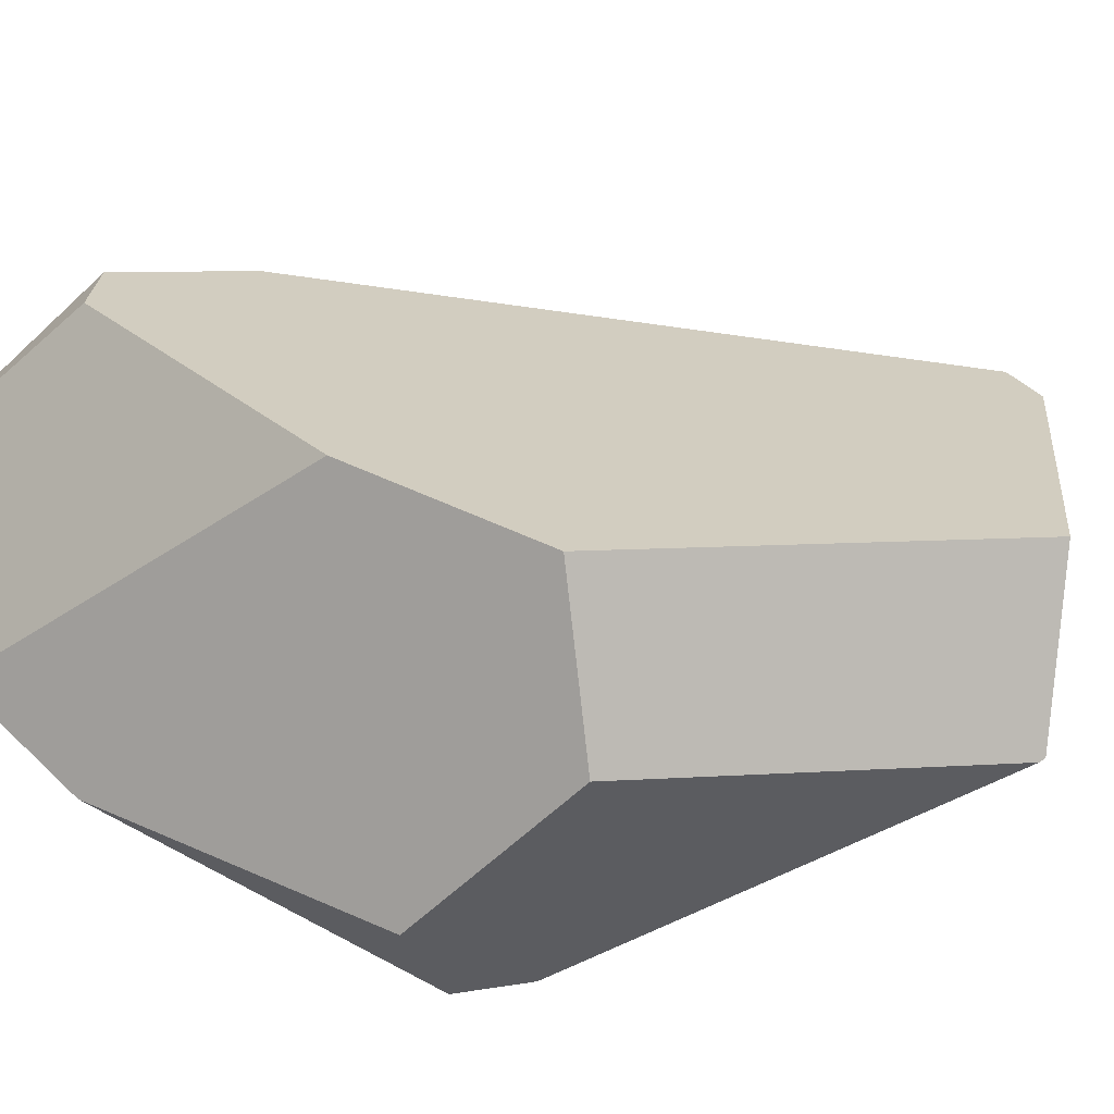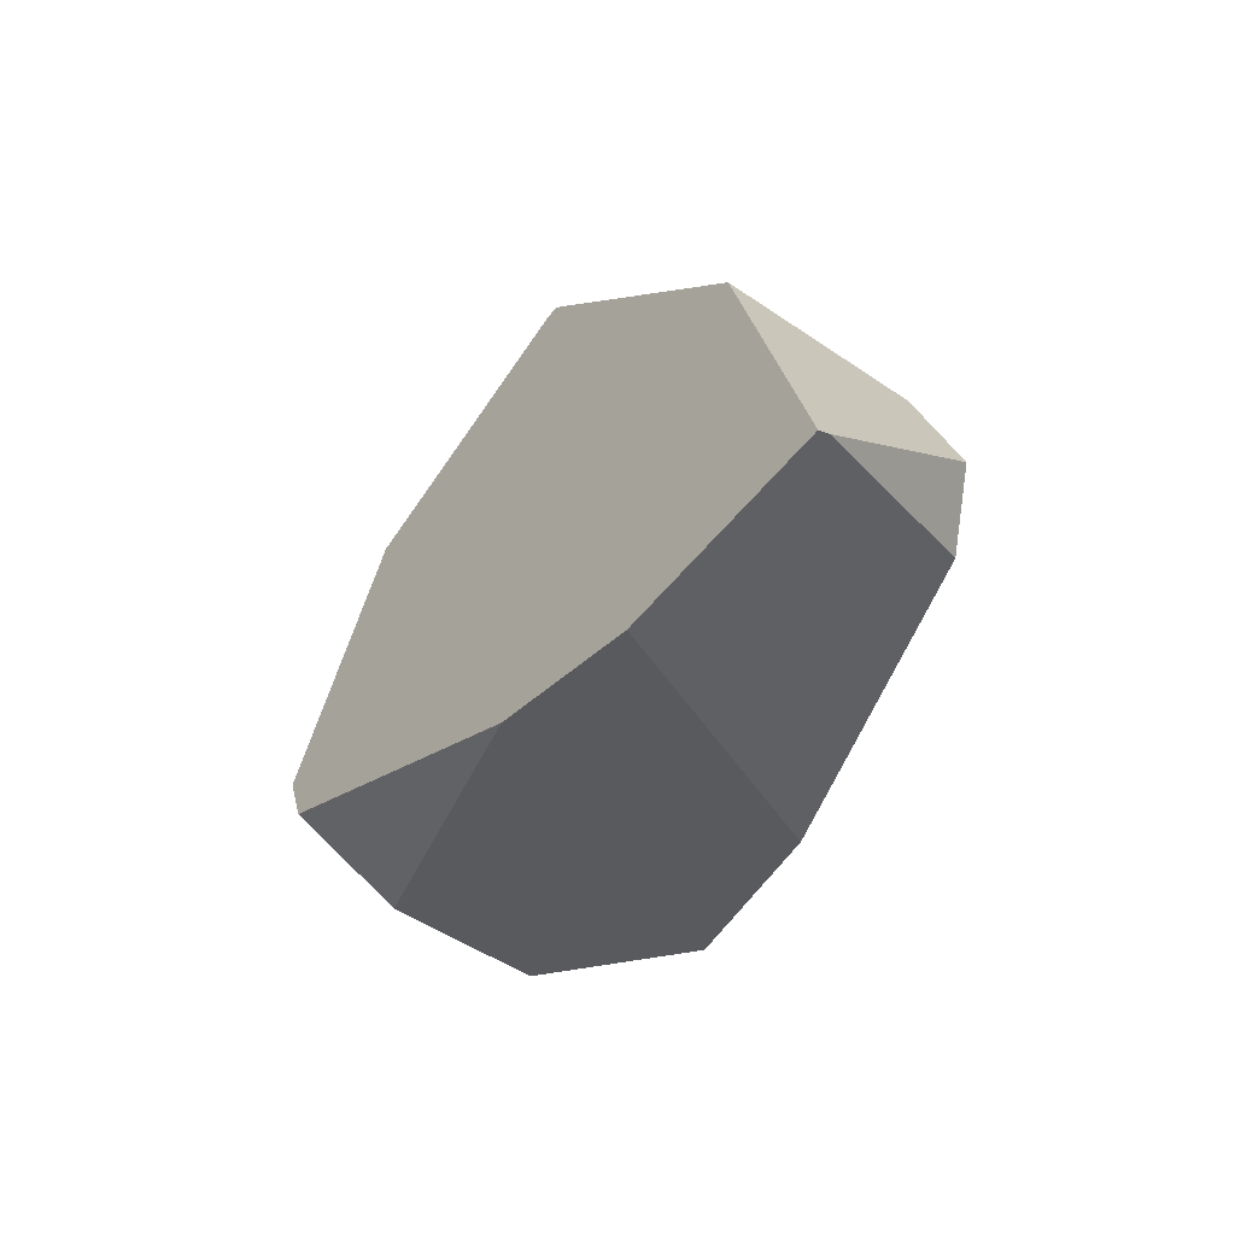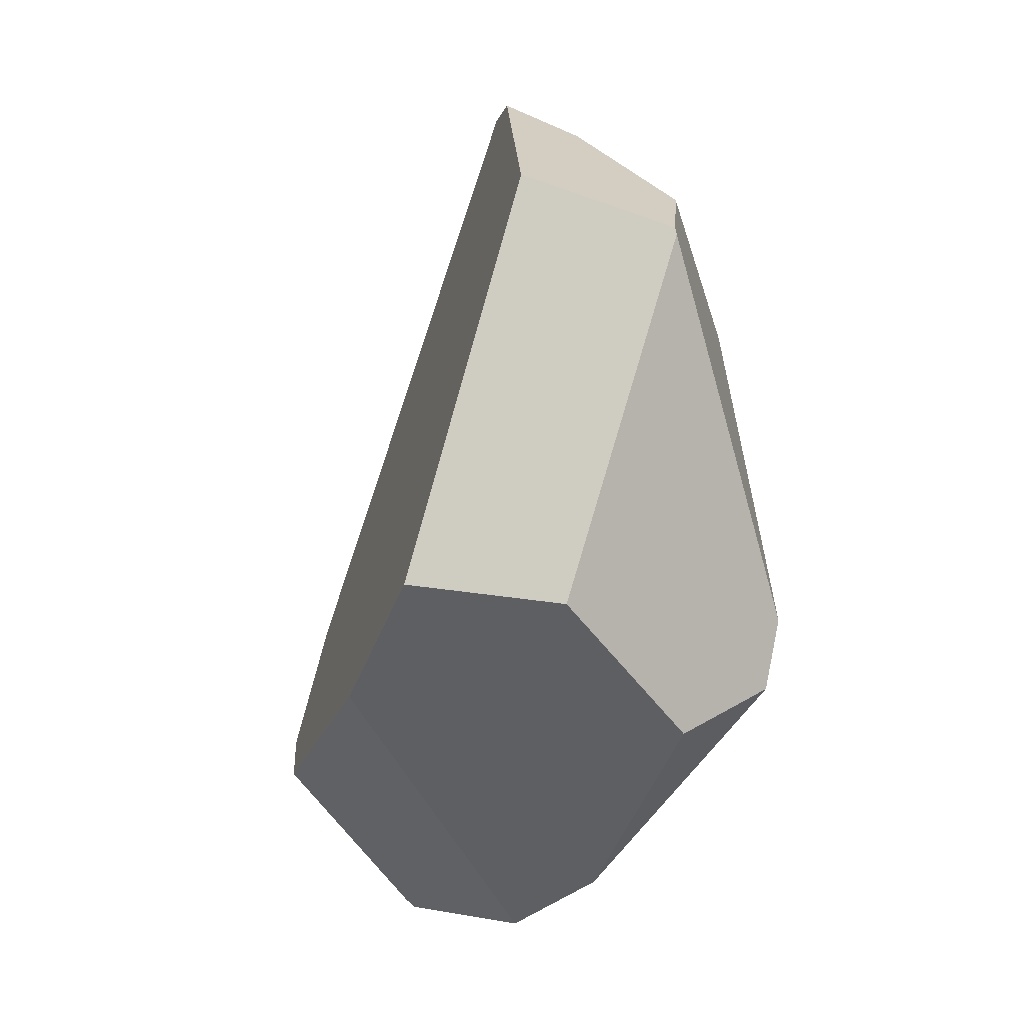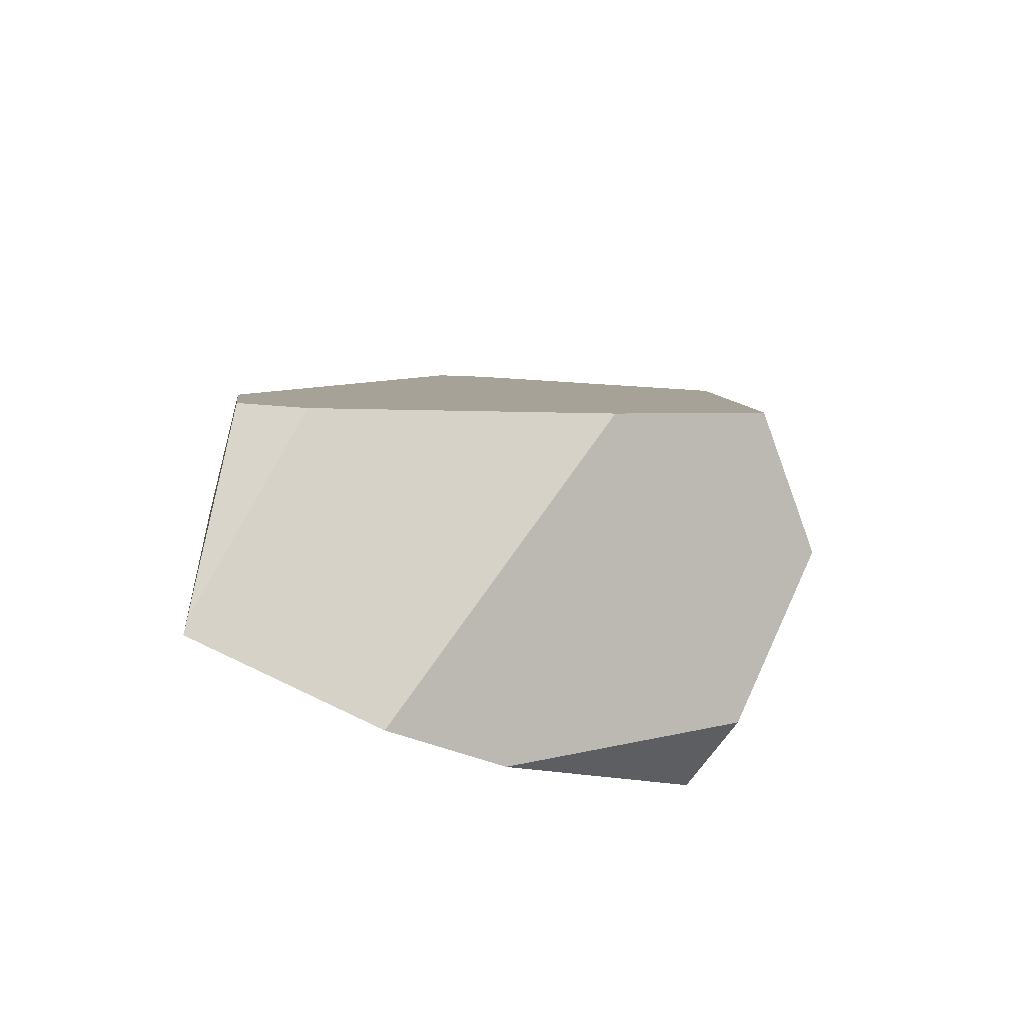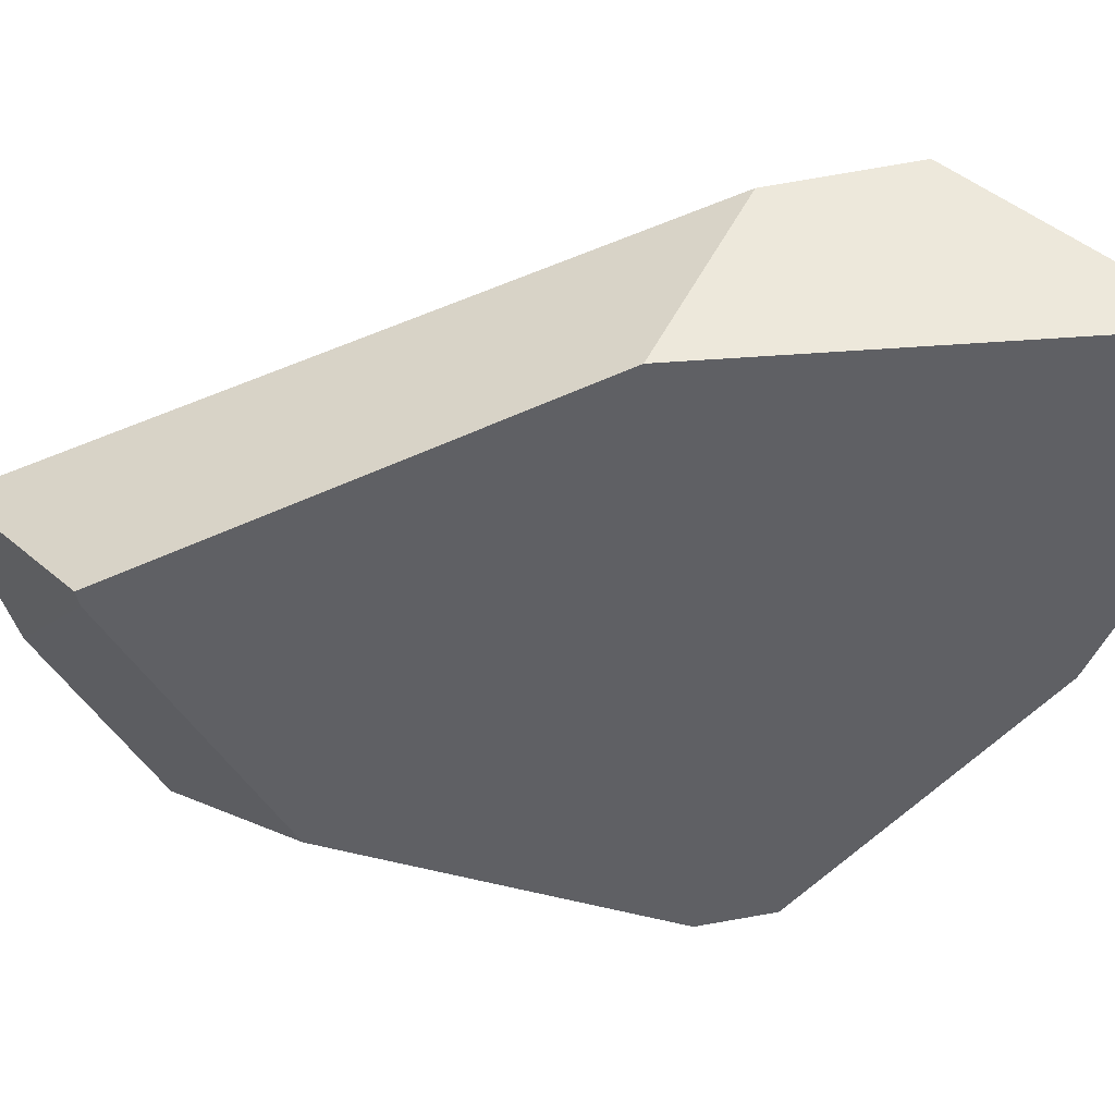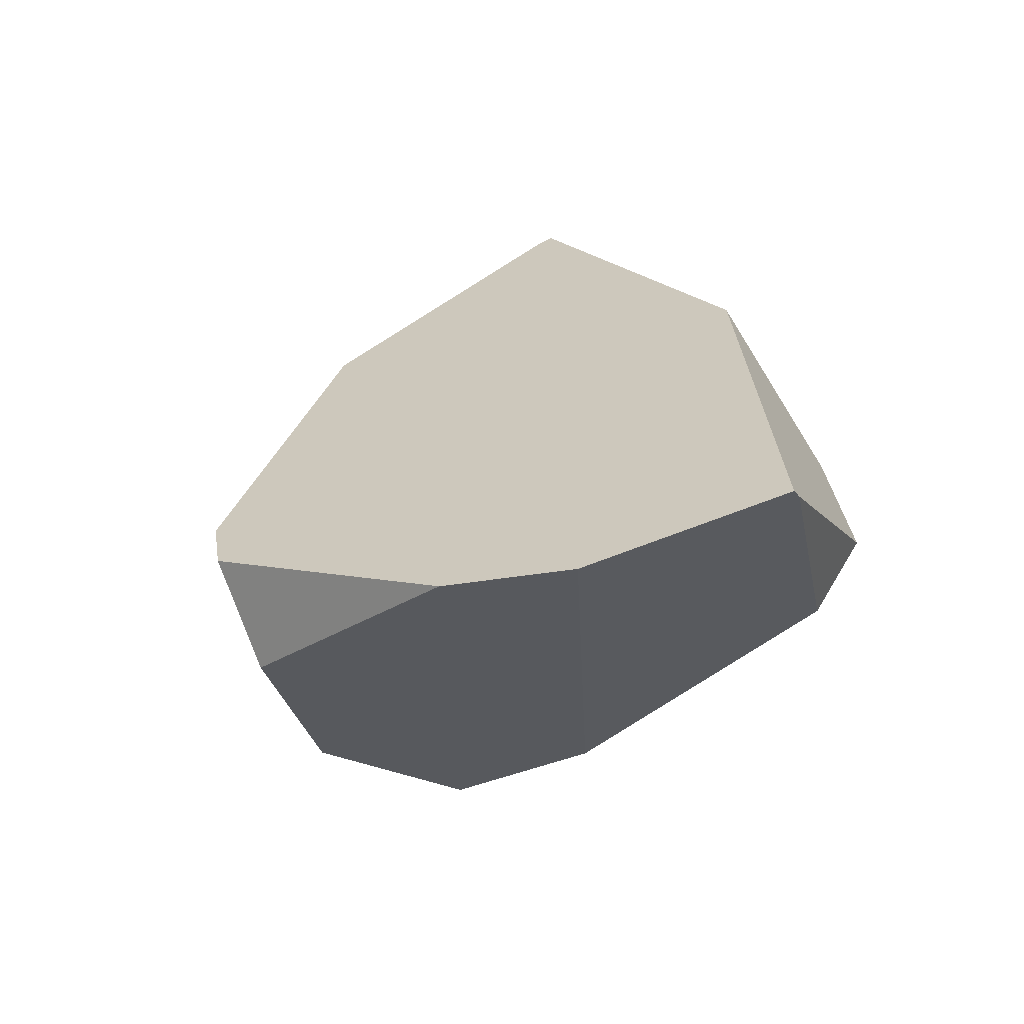
<metadata>
{"format":"obj","ext":"obj","renderer":"f3d","projection":"perspective","resolution":1024,"background":"white","views":[{"elev":41.1,"azim":-113.4,"up":"+Y"},{"elev":-74.8,"azim":61.3,"up":"+Z"},{"elev":-3.7,"azim":-113.7,"up":"+Z"},{"elev":-67.6,"azim":165.5,"up":"+Z"},{"elev":-36.0,"azim":87.6,"up":"+Y"},{"elev":-71.6,"azim":35.0,"up":"+Z"}]}
</metadata>
<code>
g  Instance
v 3.19 -50.89 1.858
v 3.76 -50.49 0.3124
v 2.855 -50.31 2.303
v 2.855 -50.31 2.303
v 3.76 -50.49 0.3124
v 3.736 -49.81 -0.02033
v 3.136 -50.9 1.844
v 2.335 -50.47 2.131
v 2.13 -51.05 1.25
v 2.13 -51.05 1.25
v 2.335 -50.47 2.131
v 1.619 -50.57 1.717
v 1.293 -49.92 0.06799
v 1.242 -50.37 1.492
v 1.652 -49.41 0.1449
v 1.652 -49.41 0.1449
v 1.242 -50.37 1.492
v 1.617 -49.88 1.758
v 1.617 -49.88 1.758
v 1.242 -50.37 1.492
v 1.248 -50.37 1.518
v 2.939 -50.42 -1.332
v 2.914 -50.43 -1.331
v 2.916 -50.43 -1.331
v 3.682 -50.2 -1.298
v 3.711 -49.65 -0.5393
v 3.681 -50.24 -1.333
v 3.681 -50.24 -1.333
v 3.711 -49.65 -0.5393
v 3.76 -50.49 0.3124
v 3.76 -50.49 0.3124
v 3.711 -49.65 -0.5393
v 3.736 -49.81 -0.02033
v 3.448 -49.55 -0.6712
v 2.299 -49.42 -0.2941
v 3.711 -49.65 -0.5393
v 3.711 -49.65 -0.5393
v 2.299 -49.42 -0.2941
v 3.736 -49.81 -0.02033
v 3.736 -49.81 -0.02033
v 2.299 -49.42 -0.2941
v 2.855 -50.31 2.303
v 2.855 -50.31 2.303
v 2.299 -49.42 -0.2941
v 2.643 -50.27 2.319
v 2.643 -50.27 2.319
v 2.299 -49.42 -0.2941
v 1.617 -49.88 1.758
v 1.617 -49.88 1.758
v 2.299 -49.42 -0.2941
v 1.652 -49.41 0.1449
v 1.619 -50.57 1.717
v 2.335 -50.47 2.131
v 1.248 -50.37 1.518
v 1.248 -50.37 1.518
v 2.335 -50.47 2.131
v 1.617 -49.88 1.758
v 1.617 -49.88 1.758
v 2.335 -50.47 2.131
v 2.643 -50.27 2.319
v 2.916 -50.43 -1.331
v 2.299 -49.42 -0.2941
v 2.939 -50.42 -1.332
v 2.939 -50.42 -1.332
v 2.299 -49.42 -0.2941
v 3.681 -50.24 -1.333
v 3.681 -50.24 -1.333
v 2.299 -49.42 -0.2941
v 3.682 -50.2 -1.298
v 3.682 -50.2 -1.298
v 2.299 -49.42 -0.2941
v 3.448 -49.55 -0.6712
v 3.681 -50.24 -1.333
v 3.76 -50.49 0.3124
v 2.939 -50.42 -1.332
v 2.939 -50.42 -1.332
v 3.76 -50.49 0.3124
v 2.914 -50.43 -1.331
v 2.914 -50.43 -1.331
v 3.76 -50.49 0.3124
v 2.431 -50.59 -1.105
v 2.431 -50.59 -1.105
v 3.76 -50.49 0.3124
v 1.565 -50.94 -0.261
v 1.565 -50.94 -0.261
v 3.76 -50.49 0.3124
v 1.547 -50.99 0.01597
v 1.547 -50.99 0.01597
v 3.76 -50.49 0.3124
v 2.13 -51.05 1.25
v 2.13 -51.05 1.25
v 3.76 -50.49 0.3124
v 3.136 -50.9 1.844
v 3.136 -50.9 1.844
v 3.76 -50.49 0.3124
v 3.19 -50.89 1.858
v 1.248 -50.37 1.518
v 1.242 -50.37 1.492
v 1.619 -50.57 1.717
v 1.619 -50.57 1.717
v 1.242 -50.37 1.492
v 2.13 -51.05 1.25
v 2.13 -51.05 1.25
v 1.242 -50.37 1.492
v 1.547 -50.99 0.01597
v 1.293 -49.92 0.06799
v 1.486 -50.52 -0.4316
v 1.242 -50.37 1.492
v 1.242 -50.37 1.492
v 1.486 -50.52 -0.4316
v 1.547 -50.99 0.01597
v 1.547 -50.99 0.01597
v 1.486 -50.52 -0.4316
v 1.565 -50.94 -0.261
v 3.448 -49.55 -0.6712
v 3.711 -49.65 -0.5393
v 3.682 -50.2 -1.298
v 2.855 -50.31 2.303
v 2.643 -50.27 2.319
v 3.19 -50.89 1.858
v 3.19 -50.89 1.858
v 2.643 -50.27 2.319
v 3.136 -50.9 1.844
v 3.136 -50.9 1.844
v 2.643 -50.27 2.319
v 2.335 -50.47 2.131
v 2.914 -50.43 -1.331
v 2.431 -50.59 -1.105
v 2.916 -50.43 -1.331
v 2.916 -50.43 -1.331
v 2.431 -50.59 -1.105
v 2.299 -49.42 -0.2941
v 2.299 -49.42 -0.2941
v 2.431 -50.59 -1.105
v 1.652 -49.41 0.1449
v 1.652 -49.41 0.1449
v 2.431 -50.59 -1.105
v 1.293 -49.92 0.06799
v 1.293 -49.92 0.06799
v 2.431 -50.59 -1.105
v 1.486 -50.52 -0.4316
v 2.431 -50.59 -1.105
v 1.565 -50.94 -0.261
v 1.486 -50.52 -0.4316
f 1 2 3
f 4 5 6
f 7 8 9
f 10 11 12
f 13 14 15
f 16 17 18
f 19 20 21
f 22 23 24
f 25 26 27
f 28 29 30
f 31 32 33
f 34 35 36
f 37 38 39
f 40 41 42
f 43 44 45
f 46 47 48
f 49 50 51
f 52 53 54
f 55 56 57
f 58 59 60
f 61 62 63
f 64 65 66
f 67 68 69
f 70 71 72
f 73 74 75
f 76 77 78
f 79 80 81
f 82 83 84
f 85 86 87
f 88 89 90
f 91 92 93
f 94 95 96
f 97 98 99
f 100 101 102
f 103 104 105
f 106 107 108
f 109 110 111
f 112 113 114
f 115 116 117
f 118 119 120
f 121 122 123
f 124 125 126
f 127 128 129
f 130 131 132
f 133 134 135
f 136 137 138
f 139 140 141
f 142 143 144

</code>
